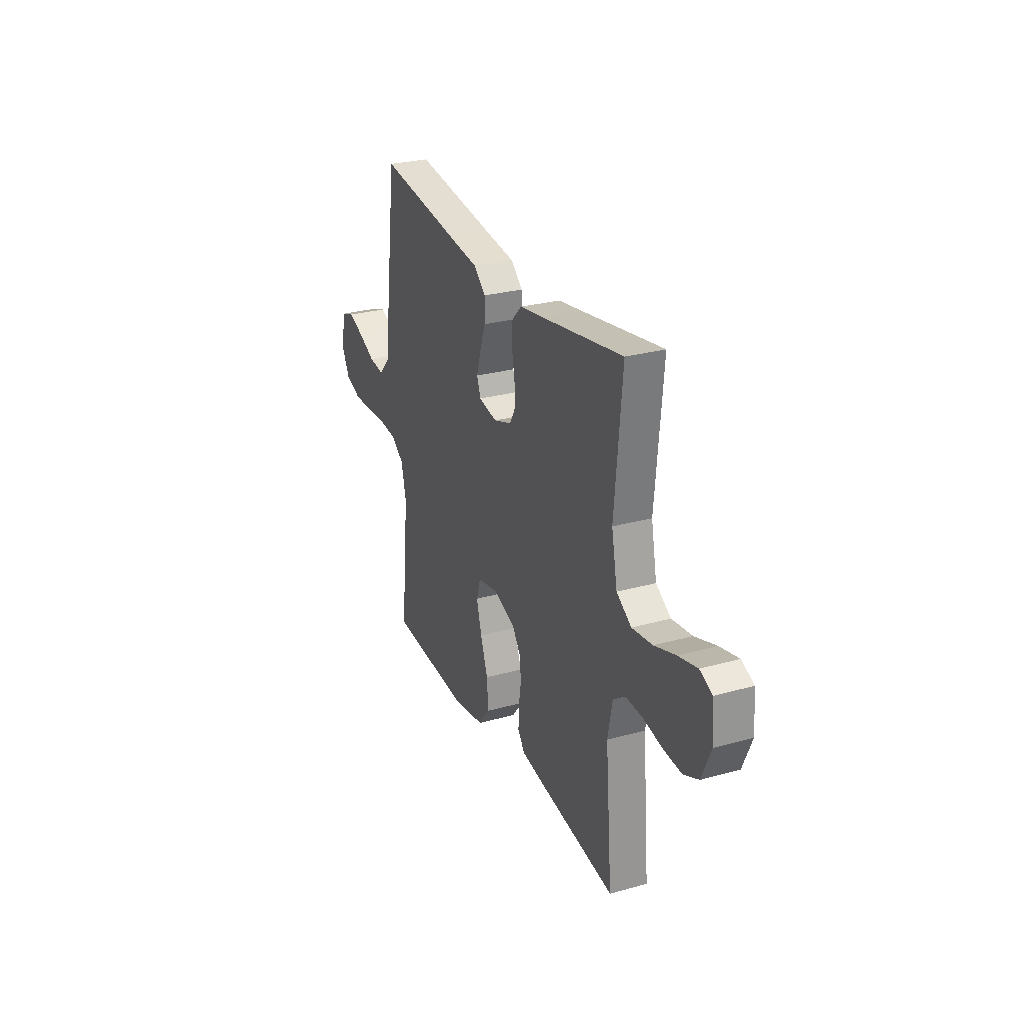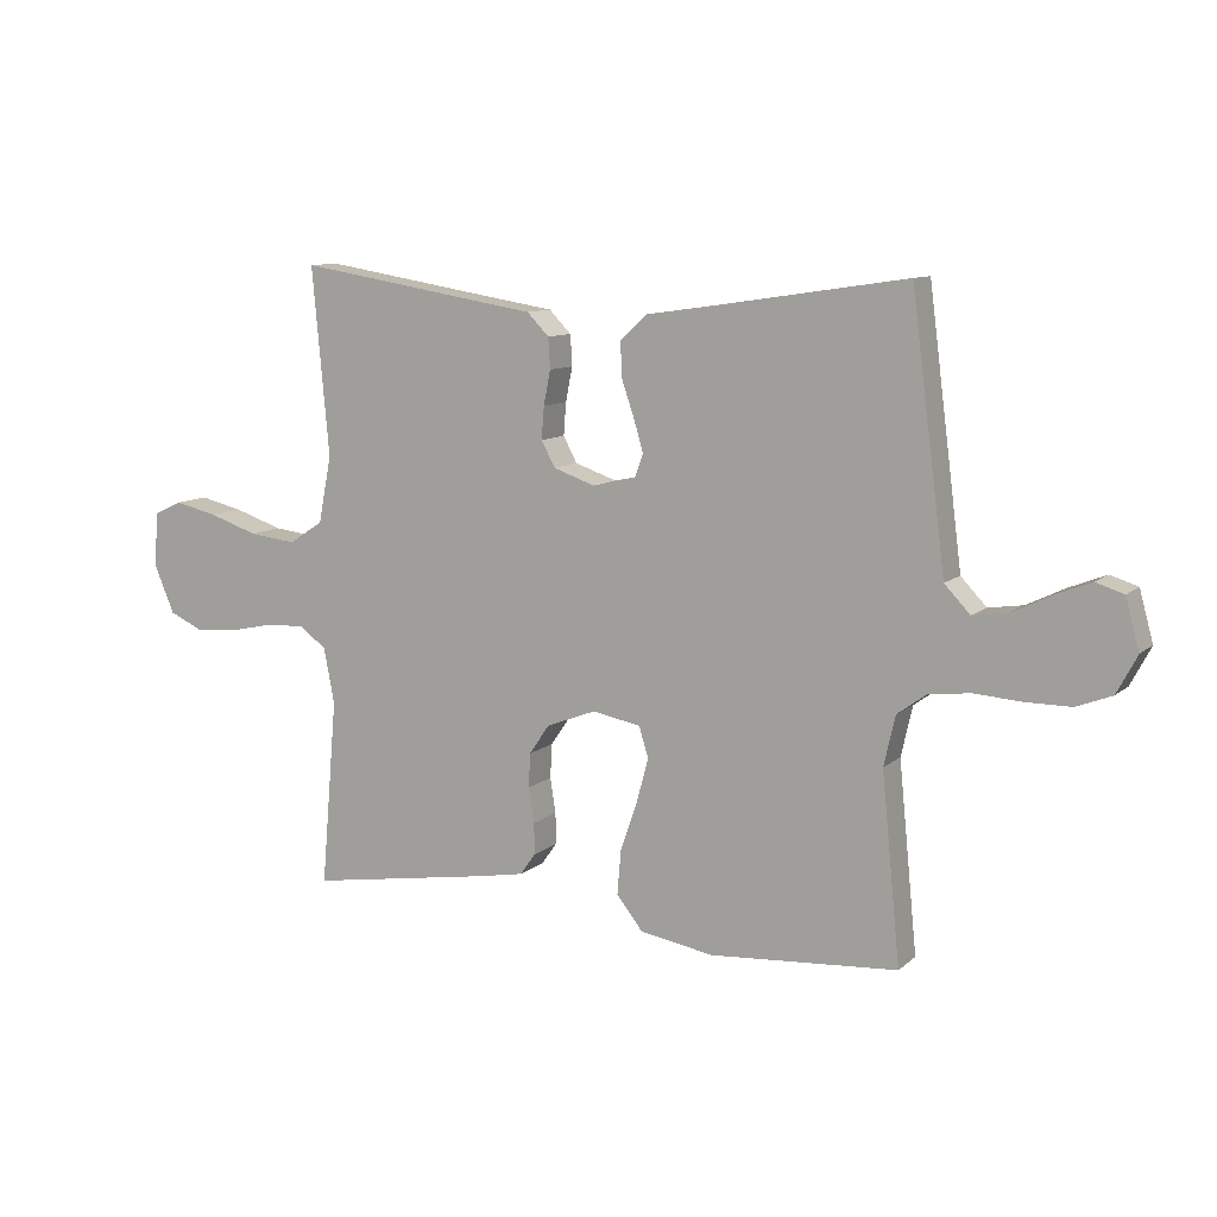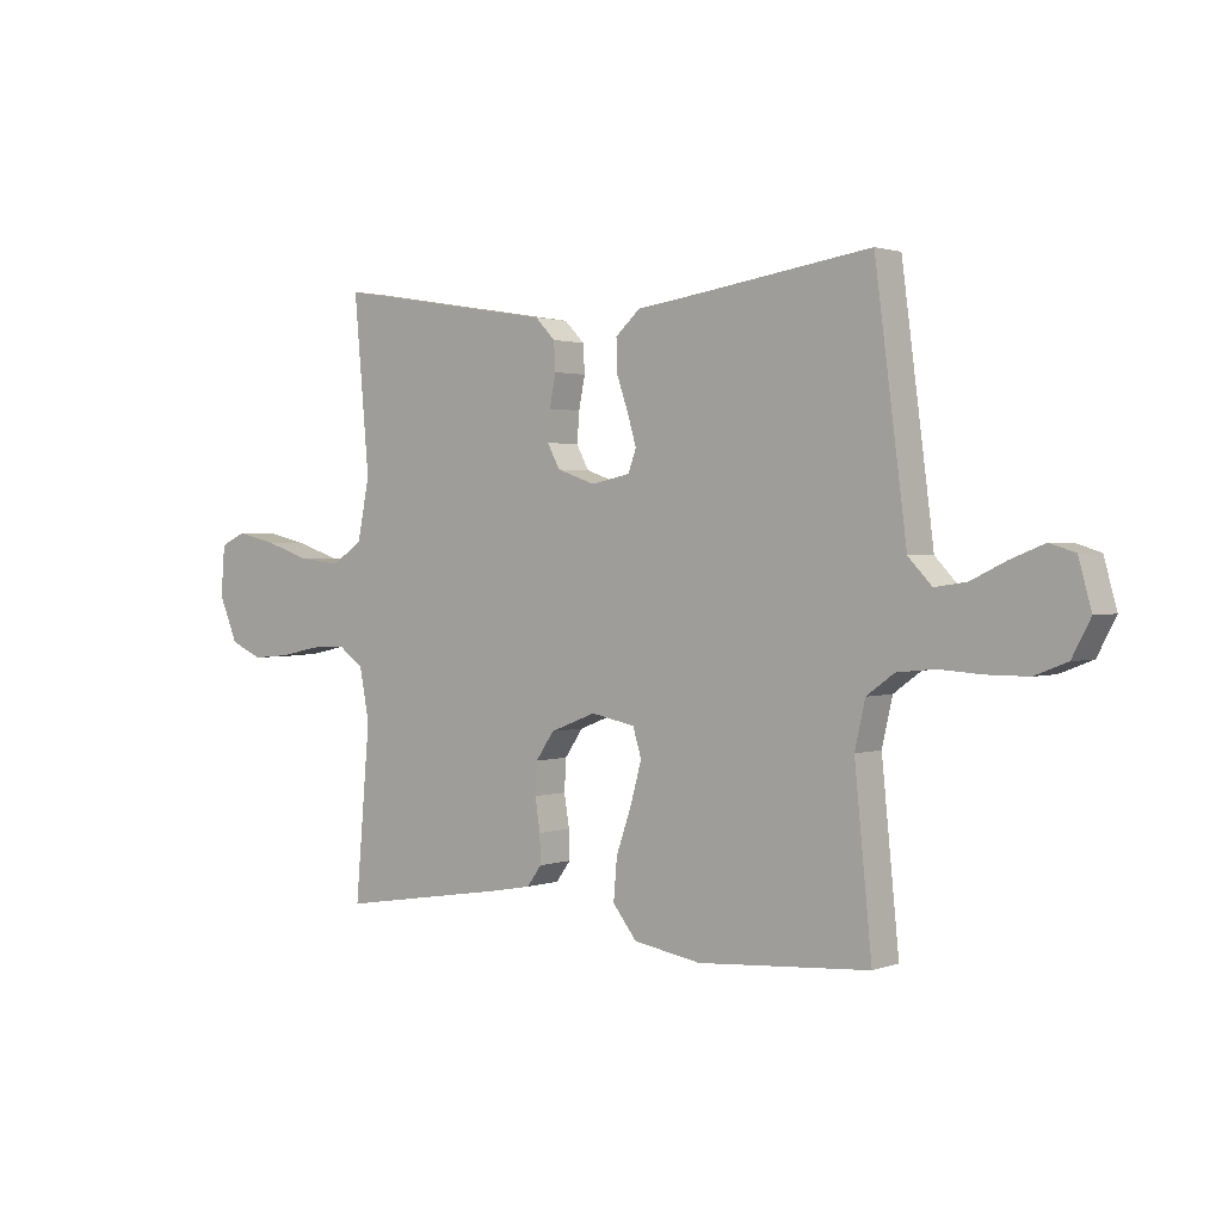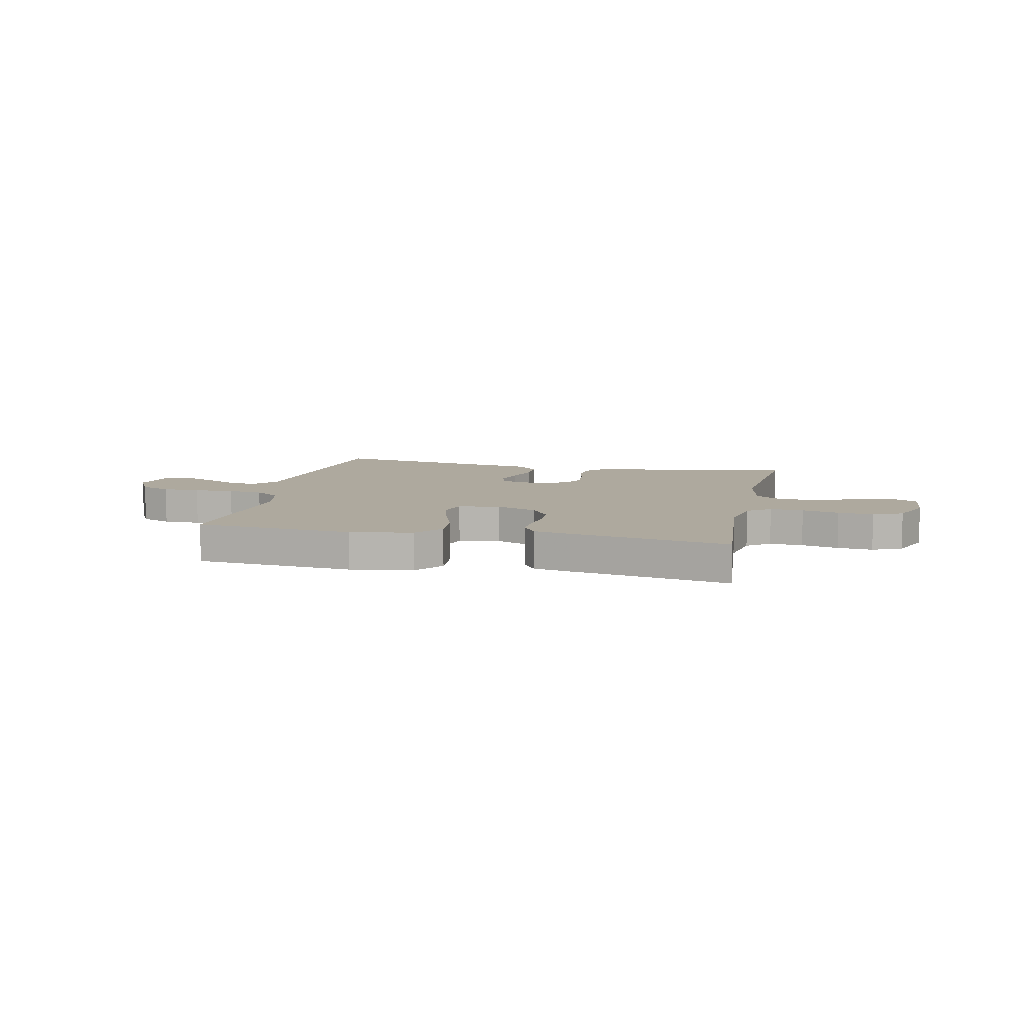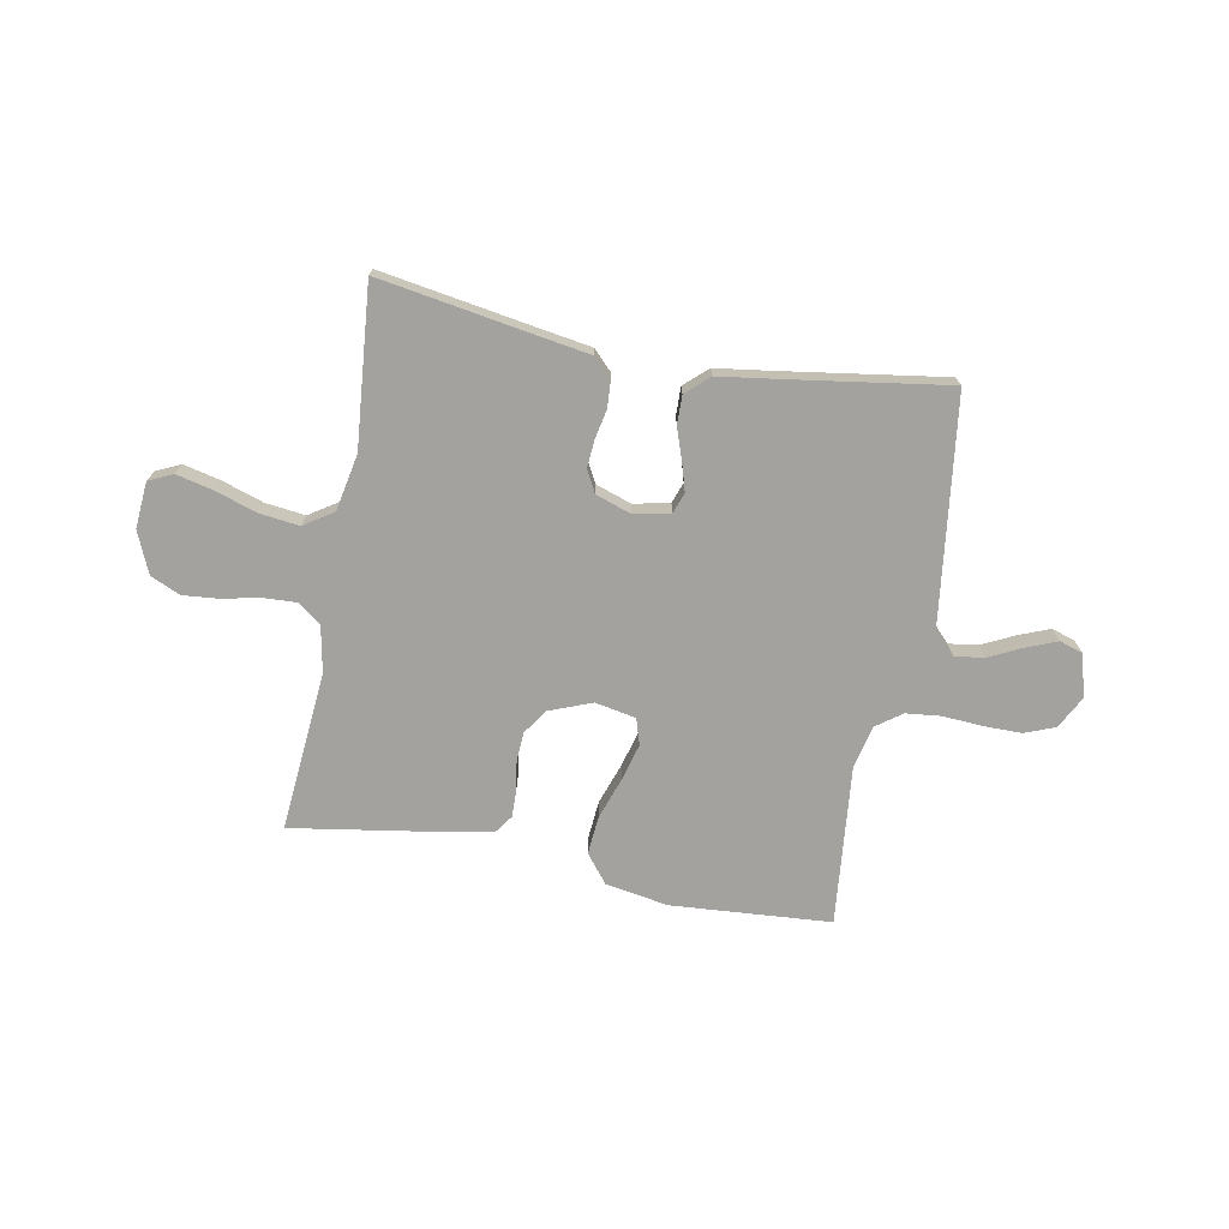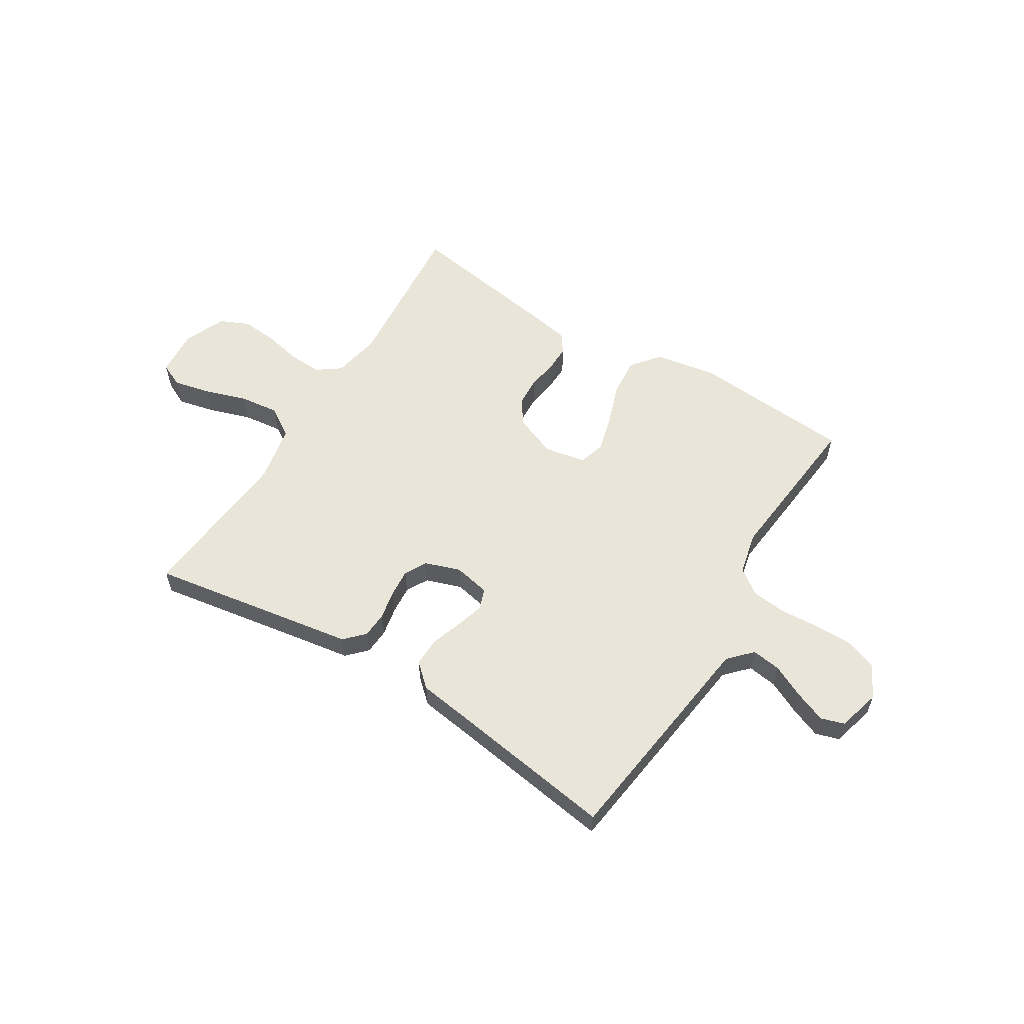
<metadata>
{"format":"obj","ext":"obj","renderer":"f3d","projection":"perspective","resolution":1024,"background":"white","views":[{"elev":27.5,"azim":-113.3,"up":"+Z"},{"elev":10.1,"azim":27.4,"up":"+Z"},{"elev":1.7,"azim":38.9,"up":"+Z"},{"elev":9.0,"azim":-167.5,"up":"+Y"},{"elev":-72.4,"azim":-10.6,"up":"+Y"},{"elev":58.0,"azim":31.7,"up":"+Y"}]}
</metadata>
<code>
v 0.5 0.07 0.5
v 0.539 0.07 0.2
v 0.555 0.07 0.076
v 0.596 0.07 0.033
v 0.651 0.07 0.041
v 0.713 0.07 0.071
v 0.771 0.07 0.094
v 0.815 0.07 0.08
v 0.837 0.07 0
v 0.805 0.07 -0.061
v 0.748 0.07 -0.083
v 0.677 0.07 -0.083
v 0.602 0.07 -0.078
v 0.536 0.07 -0.085
v 0.488 0.07 -0.12
v 0.47 0.07 -0.2
v 0.5 0.07 -0.5
v 0.2 0.07 -0.522
v 0.082 0.07 -0.502
v 0.04 0.07 -0.449
v 0.046 0.07 -0.377
v 0.073 0.07 -0.299
v 0.092 0.07 -0.229
v 0.077 0.07 -0.18
v 0 0.07 -0.165
v -0.08 0.07 -0.196
v -0.112 0.07 -0.243
v -0.115 0.07 -0.298
v -0.106 0.07 -0.354
v -0.105 0.07 -0.404
v -0.13 0.07 -0.439
v -0.2 0.07 -0.452
v -0.5 0.07 -0.5
v -0.474 0.07 -0.2
v -0.491 0.07 -0.111
v -0.535 0.07 -0.079
v -0.598 0.07 -0.082
v -0.668 0.07 -0.097
v -0.735 0.07 -0.103
v -0.791 0.07 -0.078
v -0.824 0.07 0
v -0.817 0.07 0.087
v -0.772 0.07 0.108
v -0.703 0.07 0.092
v -0.624 0.07 0.066
v -0.549 0.07 0.057
v -0.494 0.07 0.093
v -0.473 0.07 0.2
v -0.5 0.07 0.5
v -0.2 0.07 0.451
v -0.112 0.07 0.437
v -0.077 0.07 0.401
v -0.074 0.07 0.352
v -0.085 0.07 0.297
v -0.089 0.07 0.245
v -0.067 0.07 0.204
v 0 0.07 0.181
v 0.068 0.07 0.195
v 0.082 0.07 0.234
v 0.066 0.07 0.288
v 0.046 0.07 0.346
v 0.045 0.07 0.4
v 0.088 0.07 0.439
v 0.2 0.07 0.455
v 0.5 0 0.5
v 0.539 0 0.2
v 0.555 0 0.076
v 0.596 0 0.033
v 0.651 0 0.041
v 0.713 0 0.071
v 0.771 0 0.094
v 0.815 0 0.08
v 0.837 0 0
v 0.805 0 -0.061
v 0.748 0 -0.083
v 0.677 0 -0.083
v 0.602 0 -0.078
v 0.536 0 -0.085
v 0.488 0 -0.12
v 0.47 0 -0.2
v 0.5 0 -0.5
v 0.2 0 -0.522
v 0.082 0 -0.502
v 0.04 0 -0.449
v 0.046 0 -0.377
v 0.073 0 -0.299
v 0.092 0 -0.229
v 0.077 0 -0.18
v 0 0 -0.165
v -0.08 0 -0.196
v -0.112 0 -0.243
v -0.115 0 -0.298
v -0.106 0 -0.354
v -0.105 0 -0.404
v -0.13 0 -0.439
v -0.2 0 -0.452
v -0.5 0 -0.5
v -0.474 0 -0.2
v -0.491 0 -0.111
v -0.535 0 -0.079
v -0.598 0 -0.082
v -0.668 0 -0.097
v -0.735 0 -0.103
v -0.791 0 -0.078
v -0.824 0 0
v -0.817 0 0.087
v -0.772 0 0.108
v -0.703 0 0.092
v -0.624 0 0.066
v -0.549 0 0.057
v -0.494 0 0.093
v -0.473 0 0.2
v -0.5 0 0.5
v -0.2 0 0.451
v -0.112 0 0.437
v -0.077 0 0.401
v -0.074 0 0.352
v -0.085 0 0.297
v -0.089 0 0.245
v -0.067 0 0.204
v 0 0 0.181
v 0.068 0 0.195
v 0.082 0 0.234
v 0.066 0 0.288
v 0.046 0 0.346
v 0.045 0 0.4
v 0.088 0 0.439
v 0.2 0 0.455
f 61 62 63 64
f 60 61 64 1
f 59 60 1 2
f 58 59 2 3
f 57 58 3 4
f 51 52 53 54
f 50 51 54 55
f 48 49 50 55
f 47 48 55 56
f 42 43 44 45
f 42 45 46
f 41 42 46
f 40 41 46
f 37 38 39 40
f 36 37 40 46
f 35 36 46 47
f 31 32 33 34
f 28 29 30 31
f 27 28 31 34
f 26 27 34 35
f 19 20 21 22
f 19 22 23
f 16 17 18 19
f 15 16 19 23
f 14 15 23 24
f 10 11 12 13
f 8 9 10 13
f 8 13 14
f 5 6 7 8
f 5 8 14 24
f 35 47 56 57
f 25 26 35 57
f 25 57 4
f 4 5 24 25
f 128 127 126 125
f 65 128 125 124
f 66 65 124 123
f 67 66 123 122
f 68 67 122 121
f 118 117 116 115
f 119 118 115 114
f 119 114 113 112
f 120 119 112 111
f 109 108 107 106
f 110 109 106
f 110 106 105
f 110 105 104
f 104 103 102 101
f 110 104 101 100
f 111 110 100 99
f 98 97 96 95
f 95 94 93 92
f 98 95 92 91
f 99 98 91 90
f 86 85 84 83
f 87 86 83
f 83 82 81 80
f 87 83 80 79
f 88 87 79 78
f 77 76 75 74
f 77 74 73 72
f 78 77 72
f 72 71 70 69
f 88 78 72 69
f 121 120 111 99
f 121 99 90 89
f 68 121 89
f 89 88 69 68
f 1 65 66 2
f 2 66 67 3
f 3 67 68 4
f 4 68 69 5
f 5 69 70 6
f 6 70 71 7
f 7 71 72 8
f 8 72 73 9
f 9 73 74 10
f 10 74 75 11
f 11 75 76 12
f 12 76 77 13
f 13 77 78 14
f 14 78 79 15
f 15 79 80 16
f 16 80 81 17
f 17 81 82 18
f 18 82 83 19
f 19 83 84 20
f 20 84 85 21
f 21 85 86 22
f 22 86 87 23
f 23 87 88 24
f 24 88 89 25
f 25 89 90 26
f 26 90 91 27
f 27 91 92 28
f 28 92 93 29
f 29 93 94 30
f 30 94 95 31
f 31 95 96 32
f 32 96 97 33
f 33 97 98 34
f 34 98 99 35
f 35 99 100 36
f 36 100 101 37
f 37 101 102 38
f 38 102 103 39
f 39 103 104 40
f 40 104 105 41
f 41 105 106 42
f 42 106 107 43
f 43 107 108 44
f 44 108 109 45
f 45 109 110 46
f 46 110 111 47
f 47 111 112 48
f 48 112 113 49
f 49 113 114 50
f 50 114 115 51
f 51 115 116 52
f 52 116 117 53
f 53 117 118 54
f 54 118 119 55
f 55 119 120 56
f 56 120 121 57
f 57 121 122 58
f 58 122 123 59
f 59 123 124 60
f 60 124 125 61
f 61 125 126 62
f 62 126 127 63
f 63 127 128 64
f 64 128 65 1

</code>
